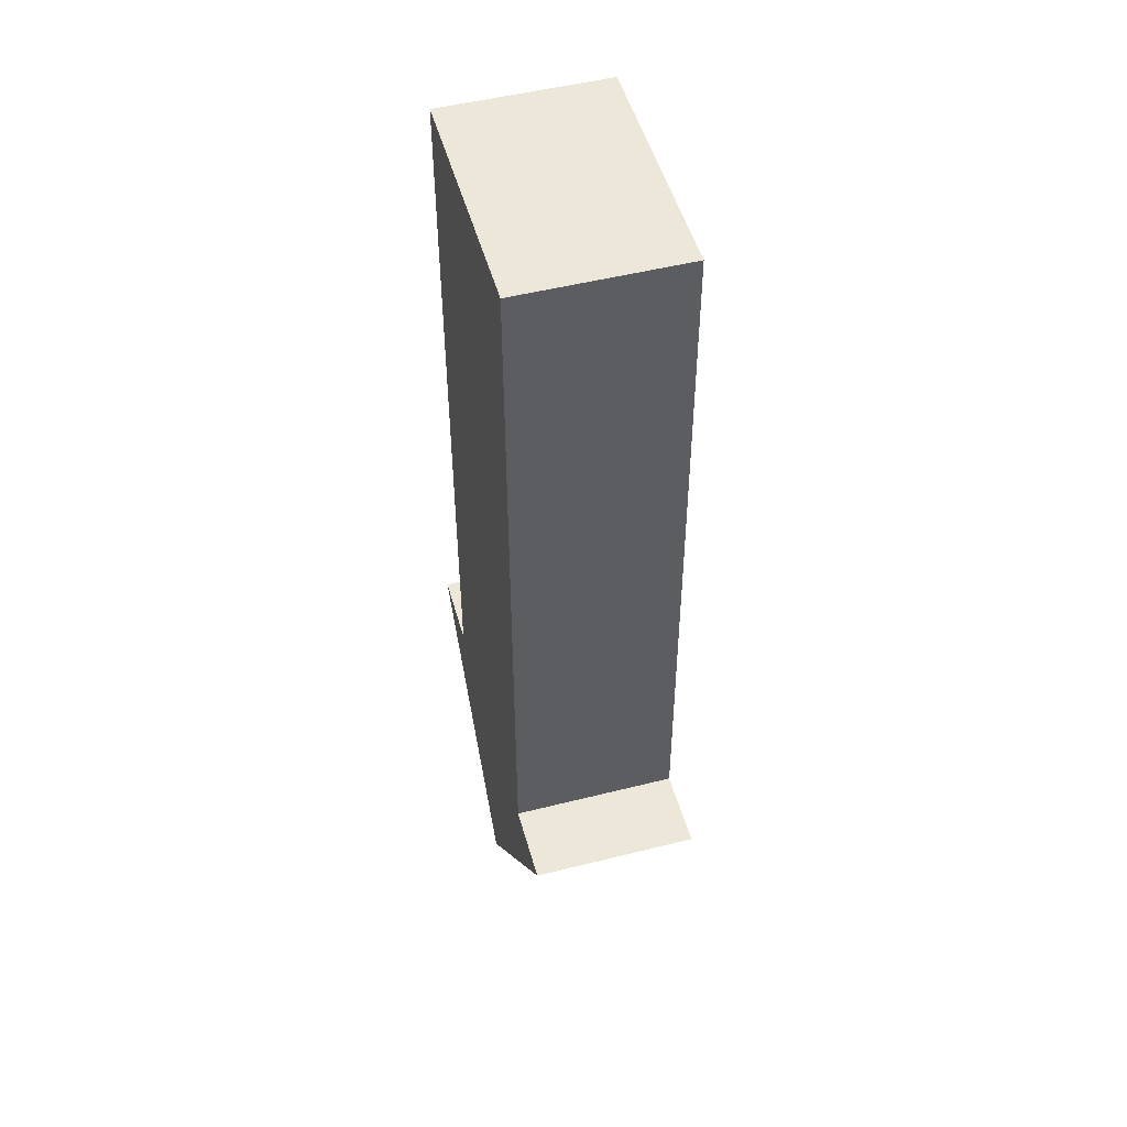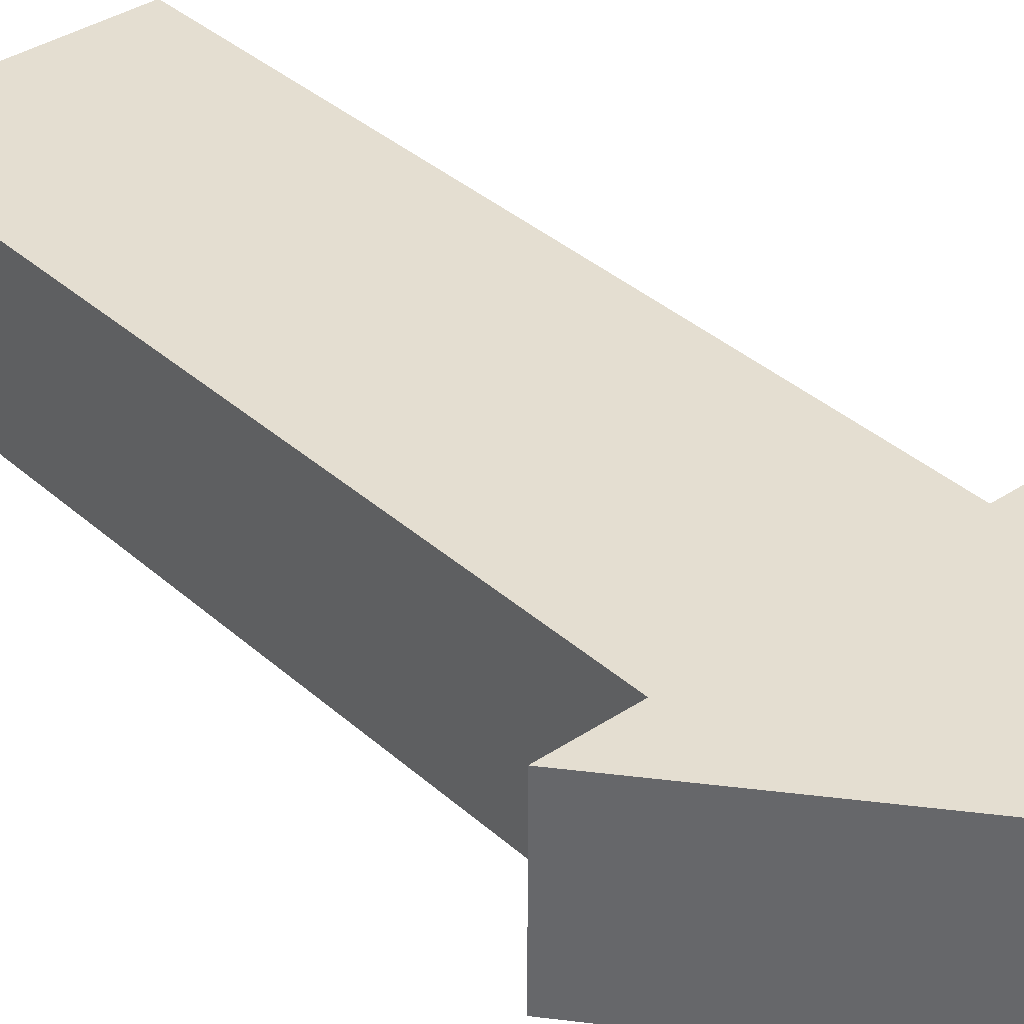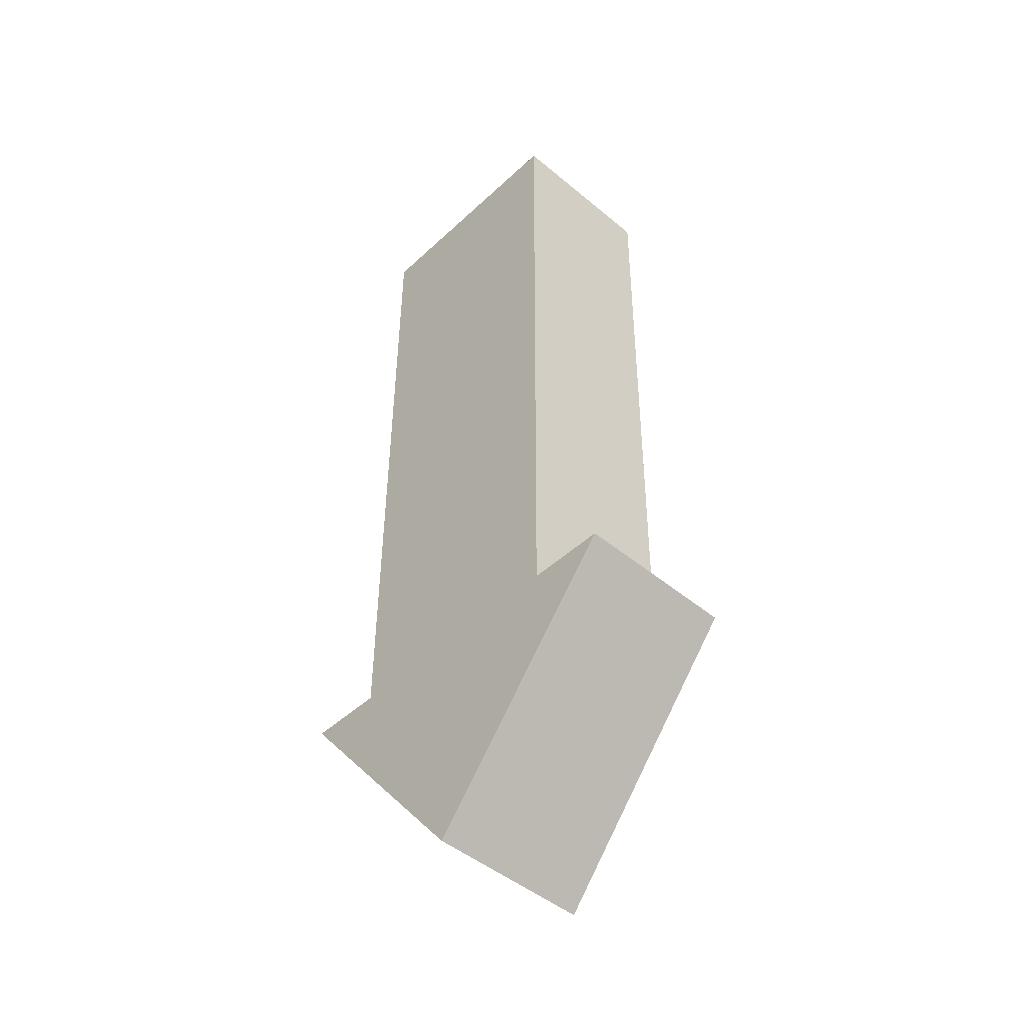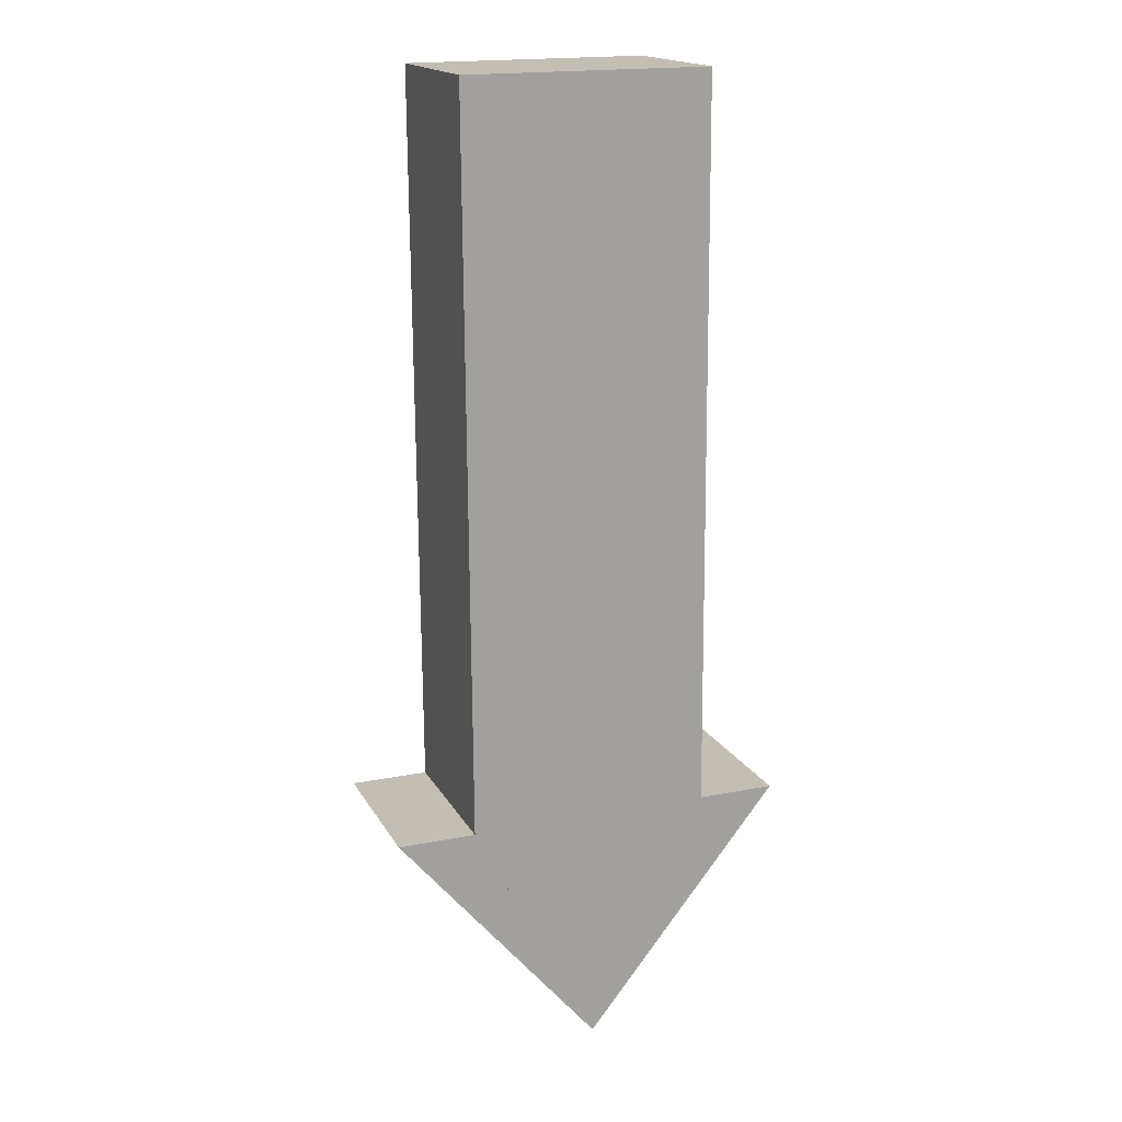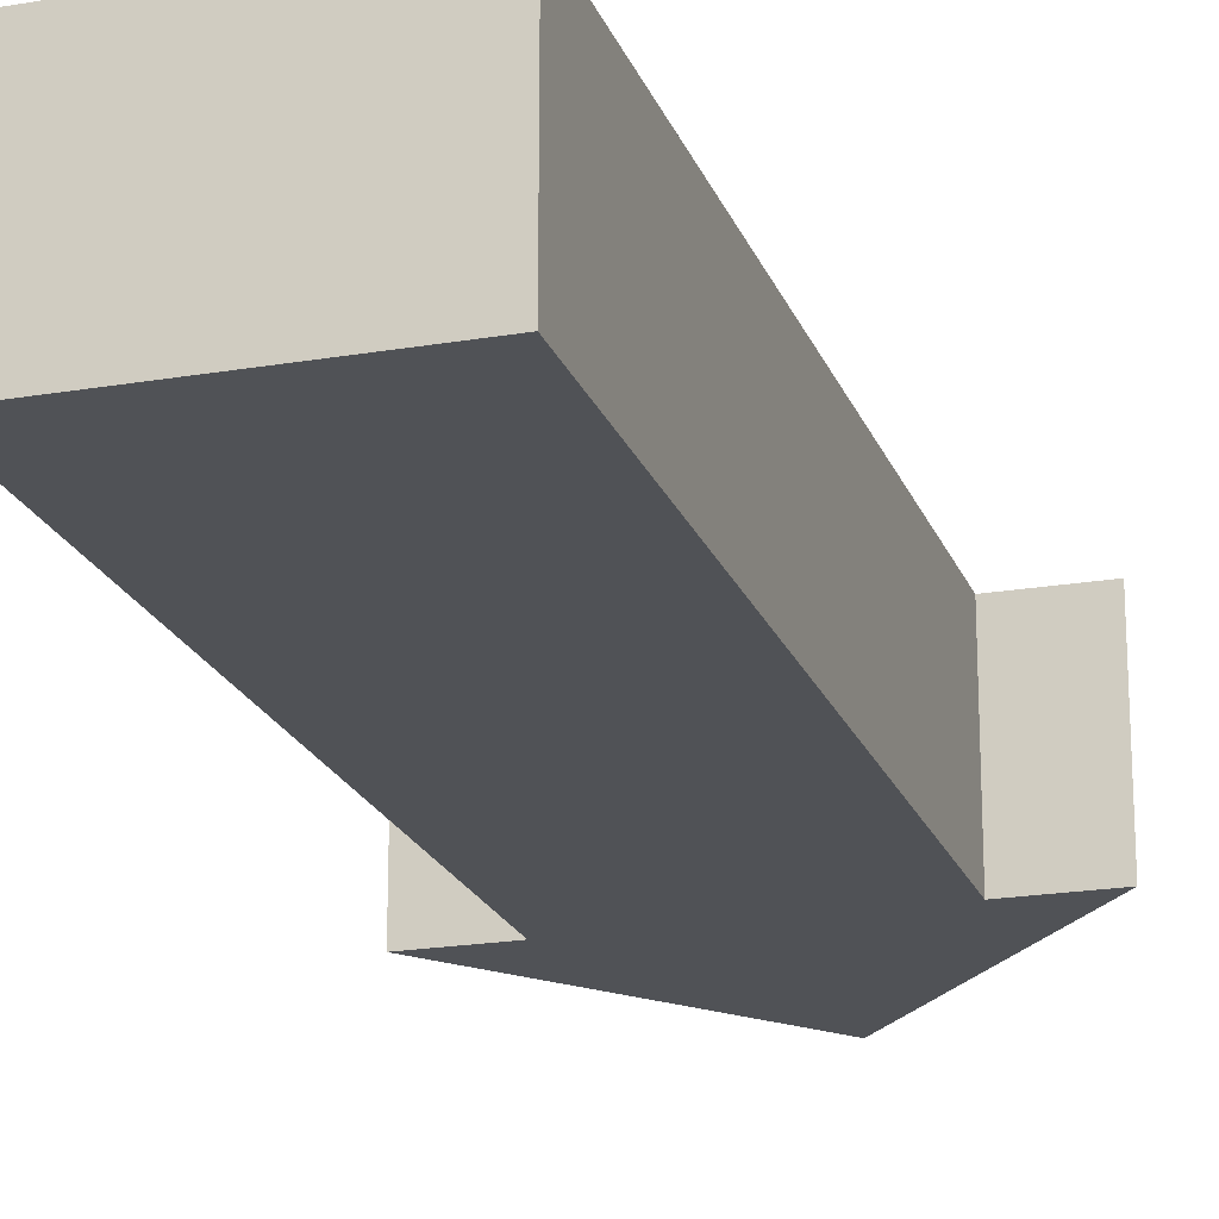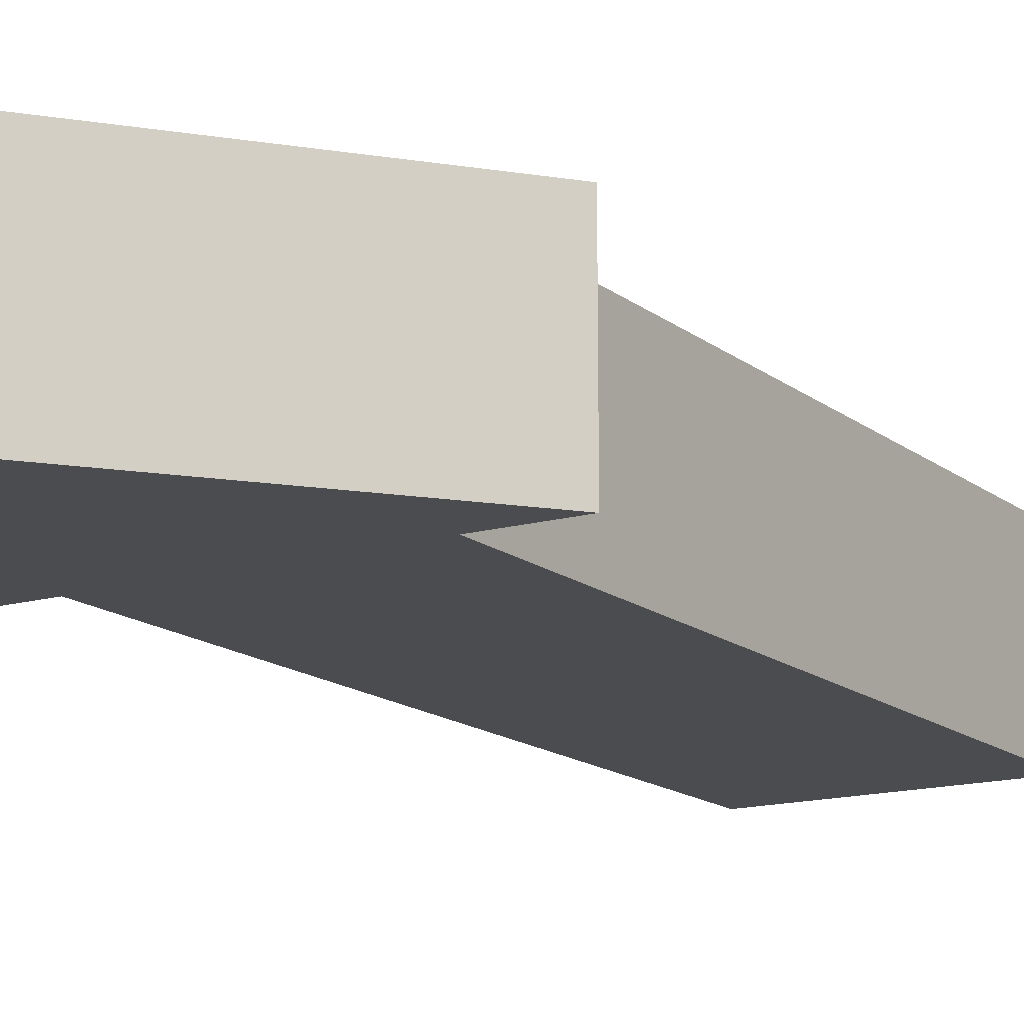
<metadata>
{"format":"obj","ext":"obj","renderer":"f3d","projection":"perspective","resolution":1024,"background":"white","views":[{"elev":50.5,"azim":-105.4,"up":"+Z"},{"elev":36.4,"azim":139.4,"up":"+Y"},{"elev":-46.9,"azim":46.6,"up":"+Z"},{"elev":17.4,"azim":159.2,"up":"+Z"},{"elev":-20.7,"azim":17.6,"up":"+Y"},{"elev":-14.8,"azim":-148.0,"up":"+Y"}]}
</metadata>
<code>
o Plane
v 1.007 -0.000488 0.993
v 0.993 -0.000477 -1.007
v -0.993 0.000477 1.007
v -1.007 0.000488 -0.993
v 0.993 -0.000477 -1.007
v -1.007 0.000488 -0.993
v 1.634 -0.000786 -1.011
v -1.648 0.000797 -0.9886
v -1.007 0.000488 -0.993
v -0.03713 2.5e-05 -2.992
v -0.03713 2.5e-05 -2.992
v -0.03713 2.5e-05 -2.992
v -0.03713 2.5e-05 -2.992
v 1.035 -0.00051 4.978
v -0.9653 0.000455 4.992
v 1.008 1.358 0.993
v 0.9937 1.358 -1.007
v -0.9924 1.359 1.007
v -1.006 1.359 -0.993
v 0.9937 1.358 -1.007
v -1.006 1.359 -0.993
v 1.635 1.358 -1.011
v -1.647 1.36 -0.9886
v -1.006 1.359 -0.993
v -0.03647 1.359 -2.992
v -0.03647 1.359 -2.992
v -0.03647 1.359 -2.992
v -0.03647 1.359 -2.992
v 1.035 1.358 4.978
v -0.9647 1.359 4.992
f 1 3 4 2
f 4 6 5 2
f 7 11 12 8
f 1 14 15 3
f 16 17 19 18
f 19 17 20 21
f 22 23 27 26
f 16 18 30 29
f 8 12 27 23
f 4 3 18 19
f 11 7 22 26
f 5 6 21 20
f 9 13 28 24
f 2 5 20 17
f 5 10 25 20
f 6 4 19 21
f 15 14 29 30
f 7 8 23 22
f 3 15 30 18
f 6 9 24 21
f 1 2 17 16
f 14 1 16 29
f 12 11 26 27

</code>
